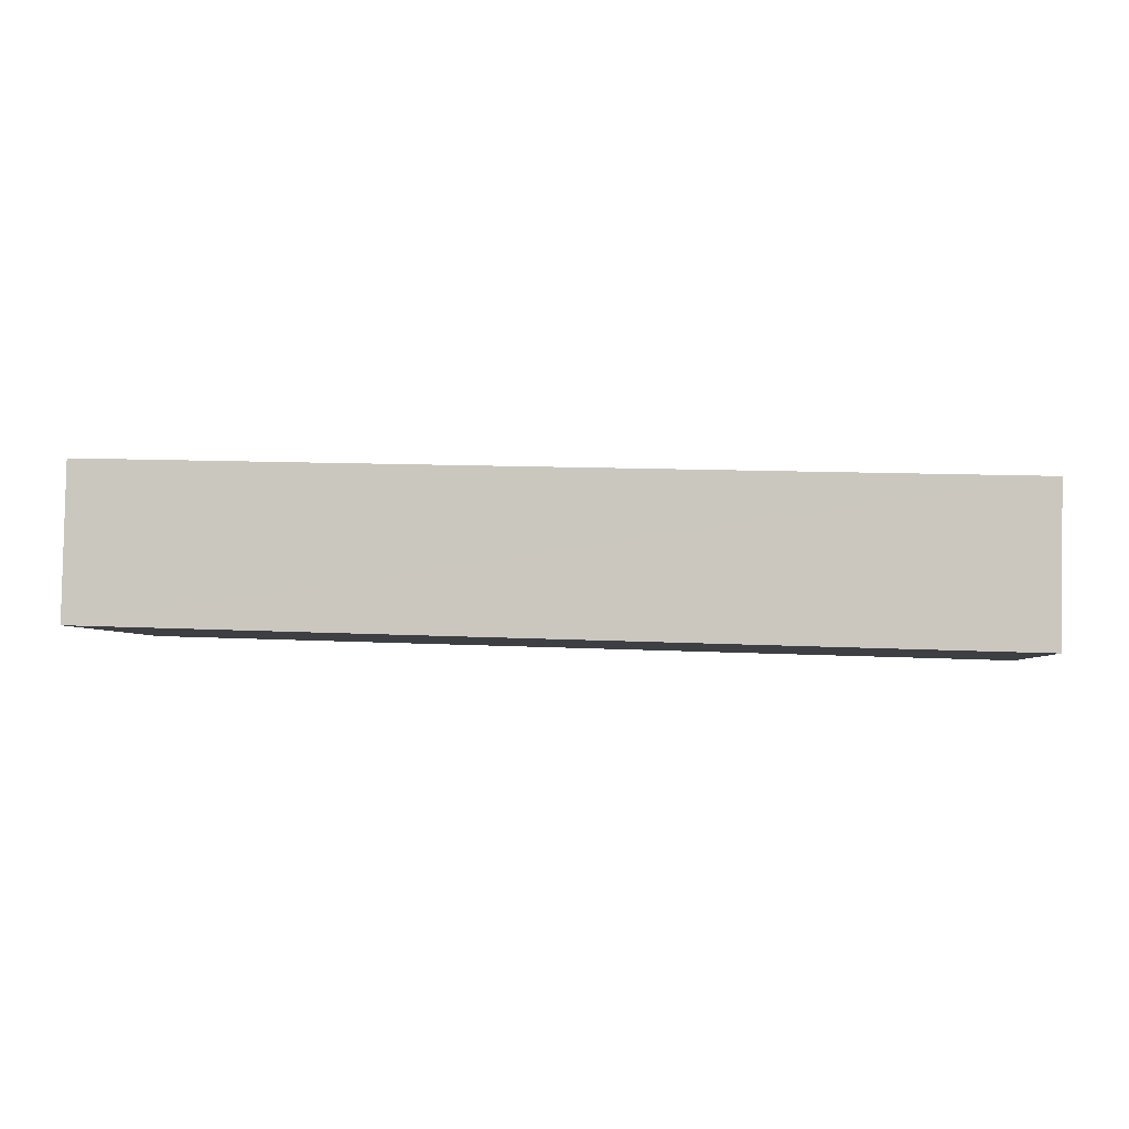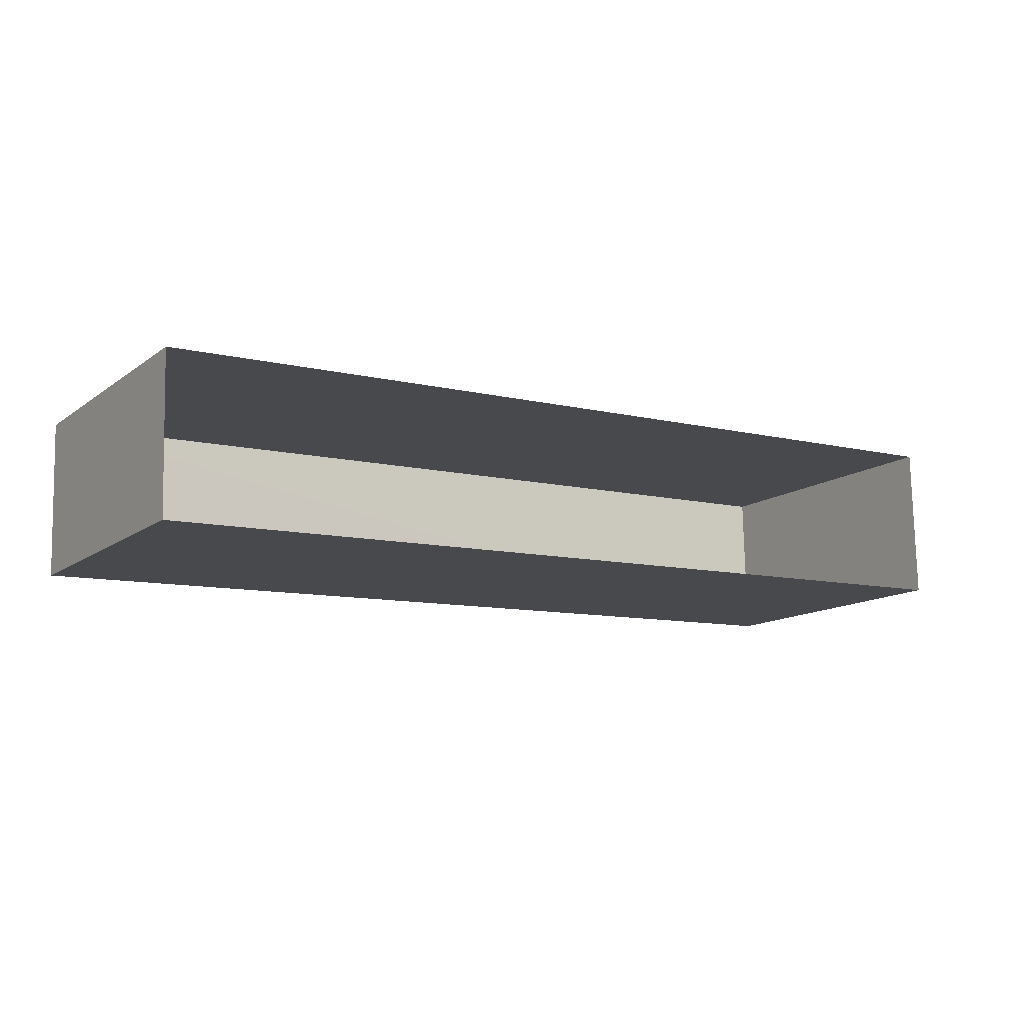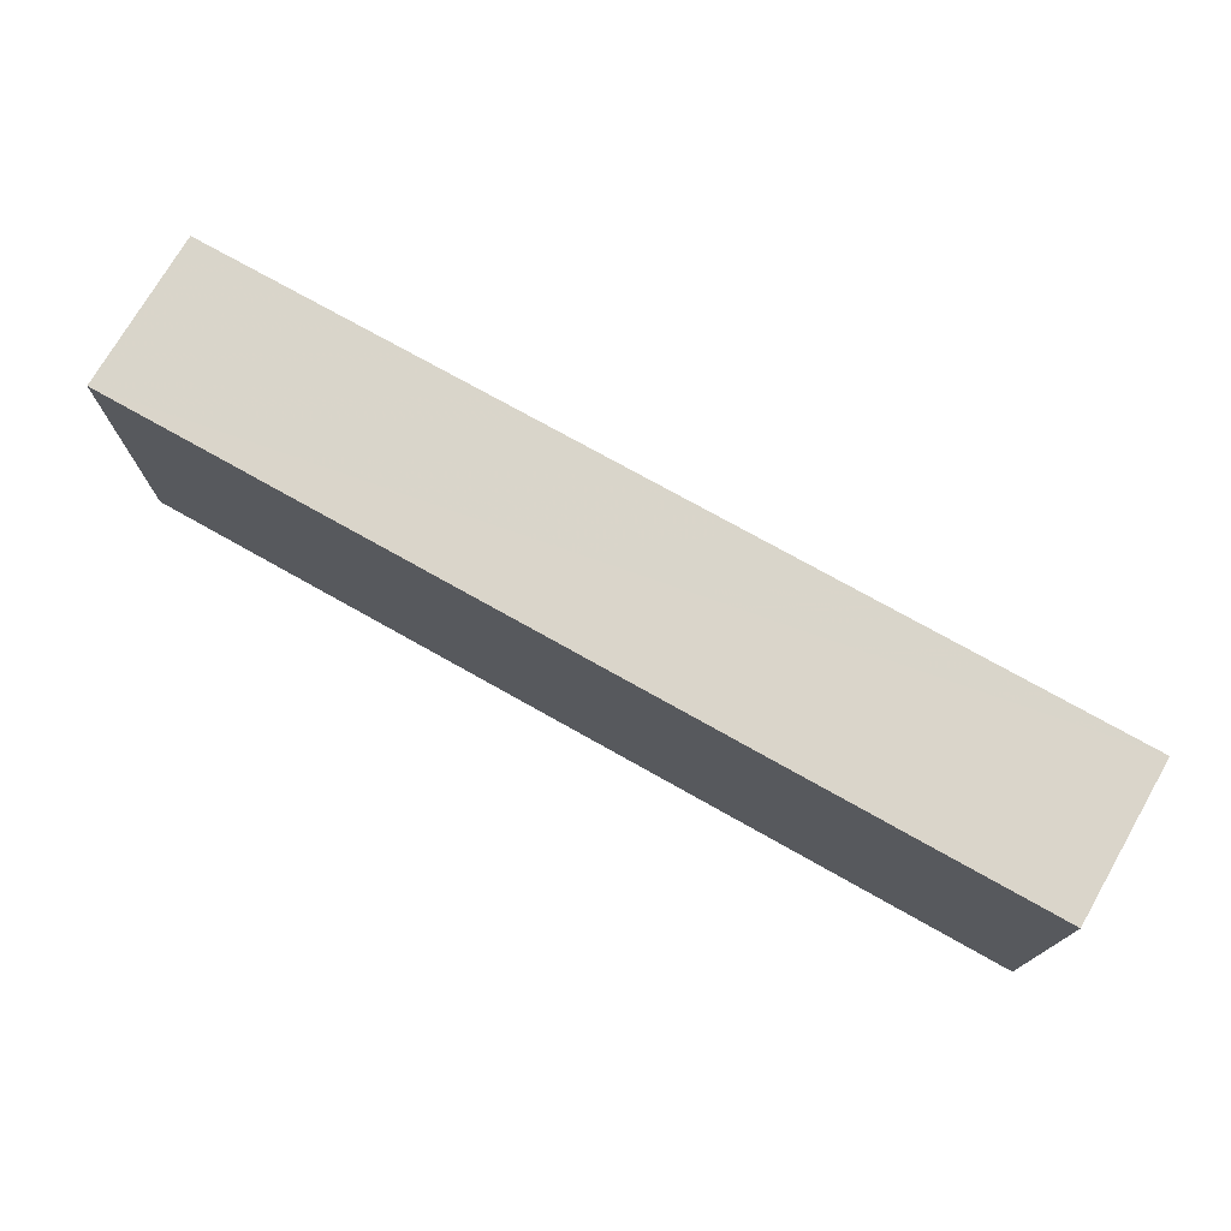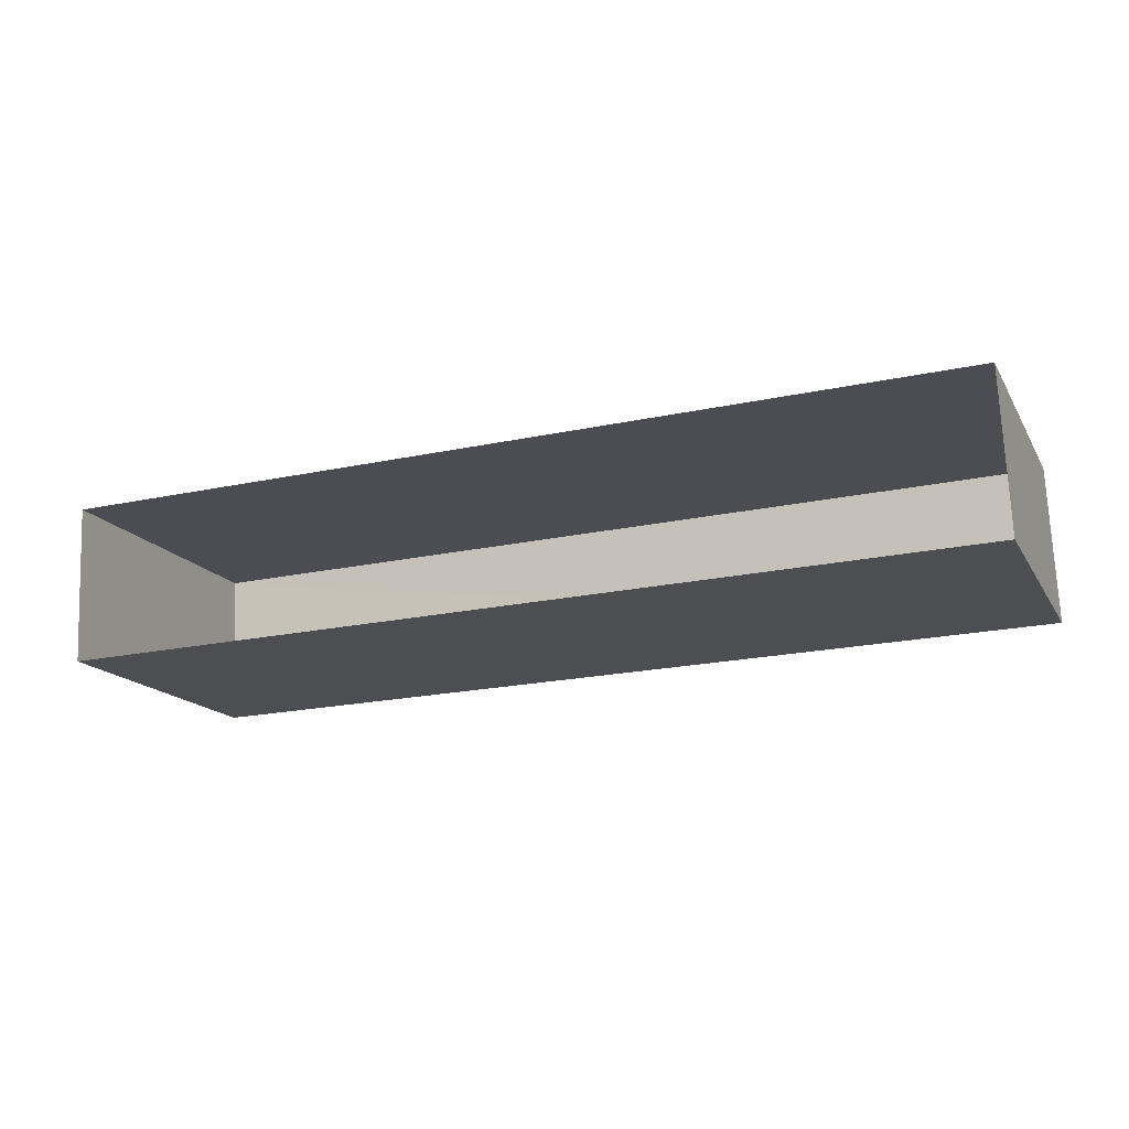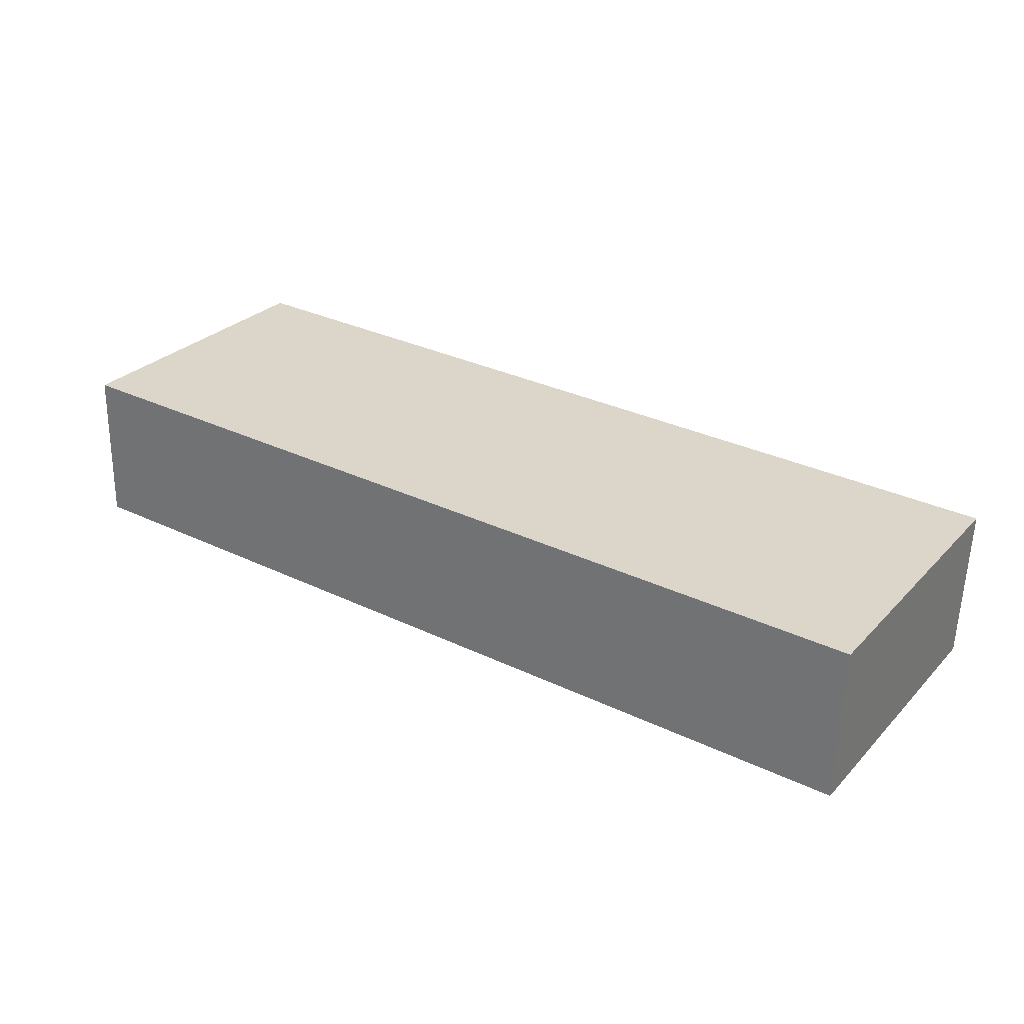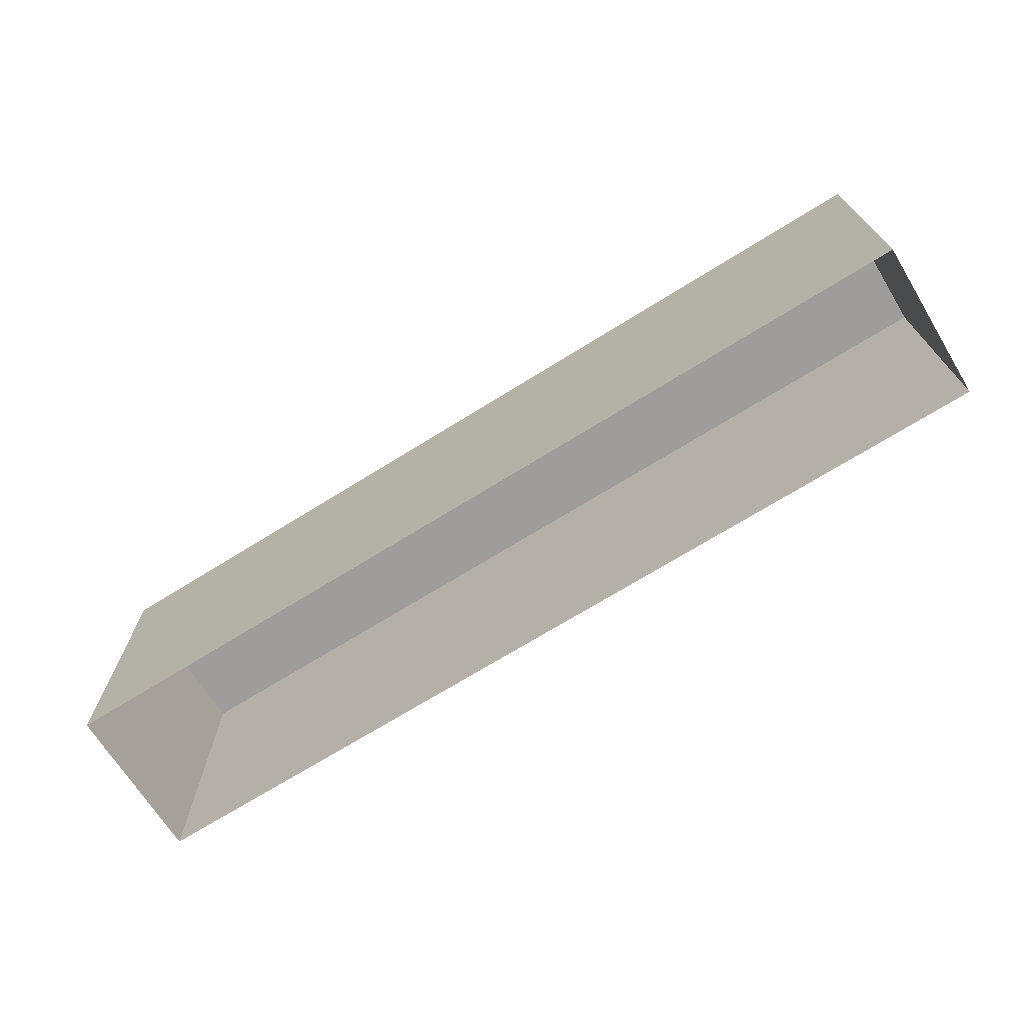
<metadata>
{"format":"obj","ext":"obj","renderer":"f3d","projection":"perspective","resolution":1024,"background":"white","views":[{"elev":-4.0,"azim":5.7,"up":"+Y"},{"elev":-13.0,"azim":147.6,"up":"+Y"},{"elev":74.3,"azim":-152.4,"up":"+Z"},{"elev":-15.9,"azim":-158.9,"up":"+Y"},{"elev":28.6,"azim":34.0,"up":"+Y"},{"elev":-70.5,"azim":30.0,"up":"+Z"}]}
</metadata>
<code>
v -3.725e+05 -1.038e+05 31.61
v -3.725e+05 -1.038e+05 31.61
v -3.725e+05 -1.038e+05 31.61
v -3.725e+05 -1.038e+05 31.61
v -3.725e+05 -1.038e+05 34.85
v -3.725e+05 -1.038e+05 34.85
v -3.725e+05 -1.038e+05 34.85
v -3.725e+05 -1.038e+05 34.85
f 1 2 3
f 4 1 3
f 5 6 7
f 8 5 7
f 6 1 4
f 6 5 1
f 7 4 3
f 7 6 4
f 7 3 2
f 8 7 2
f 5 2 1
f 5 8 2

</code>
